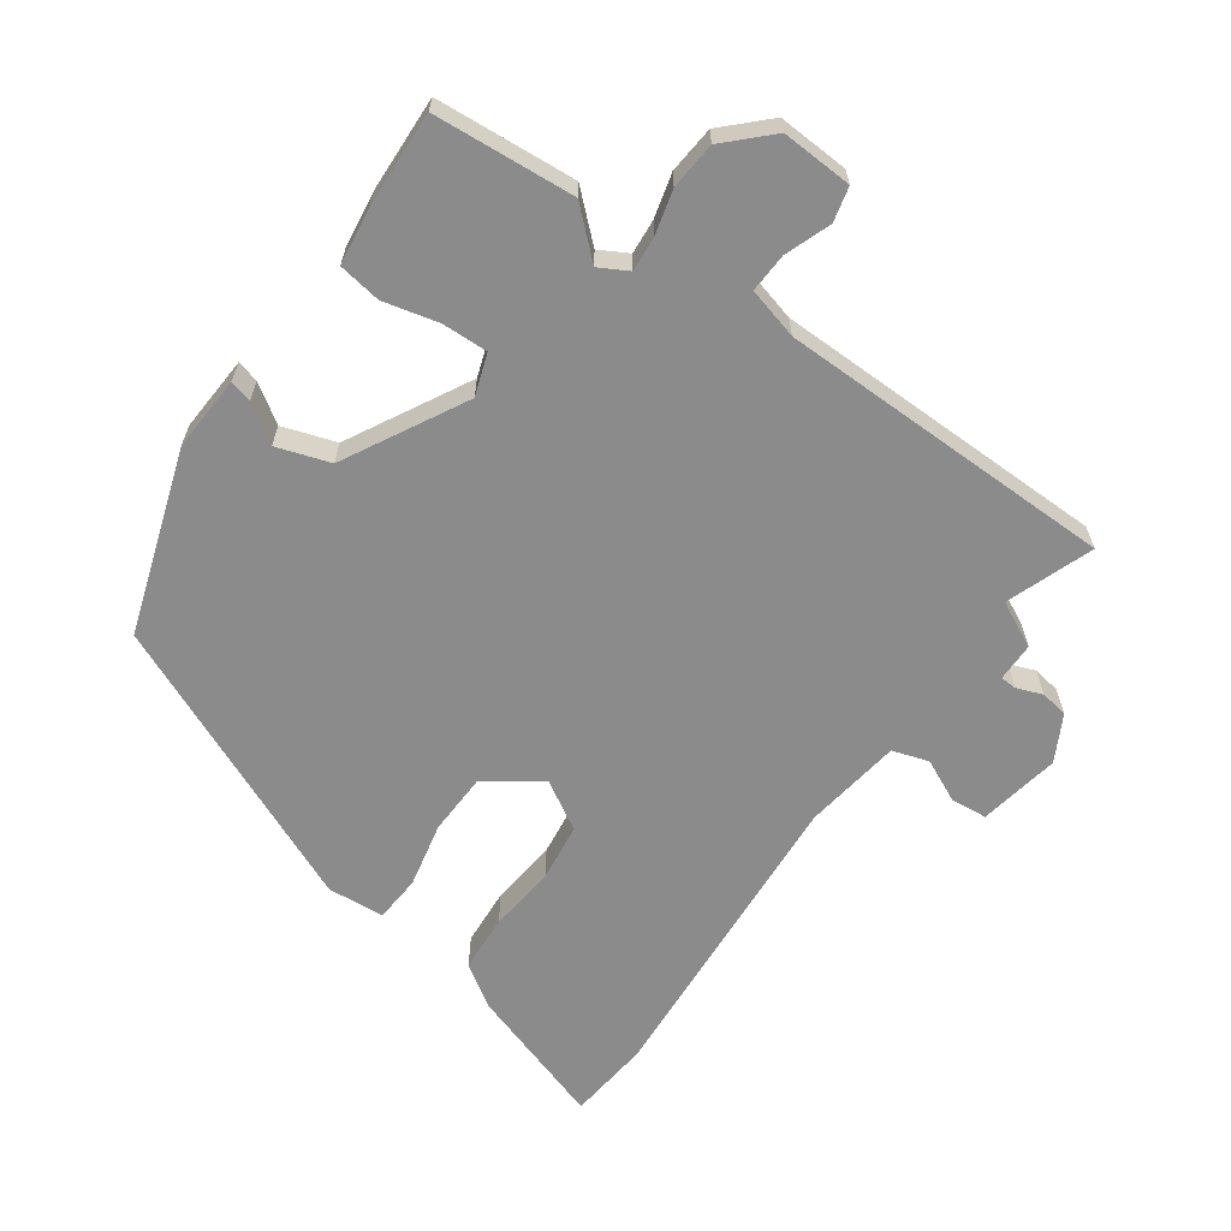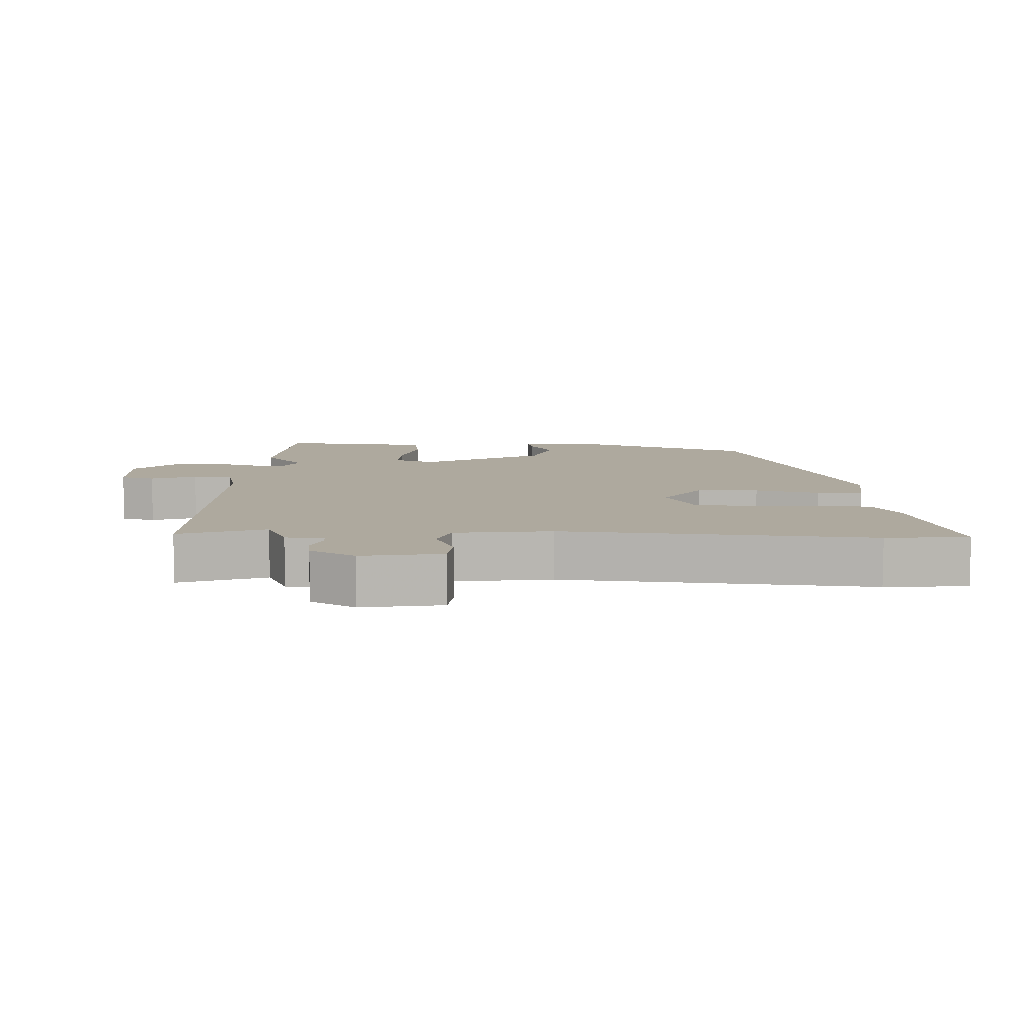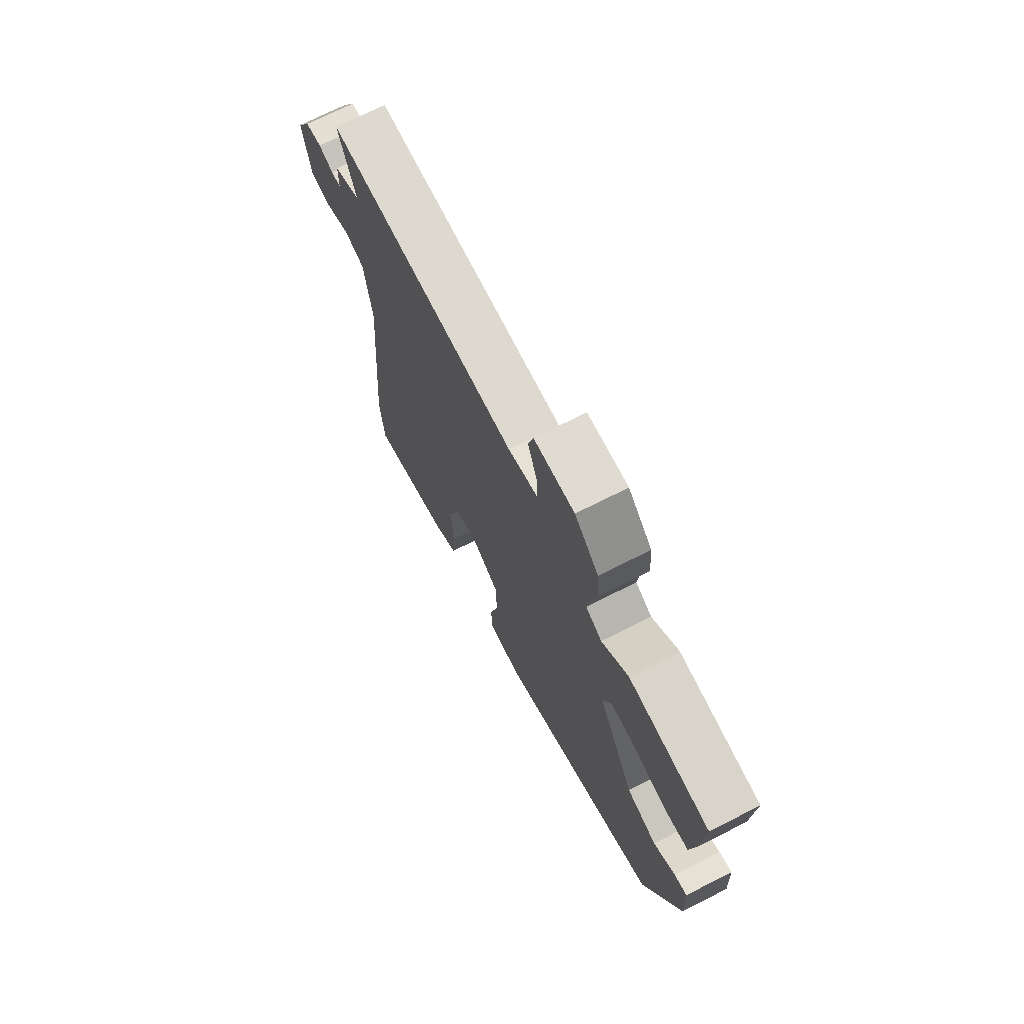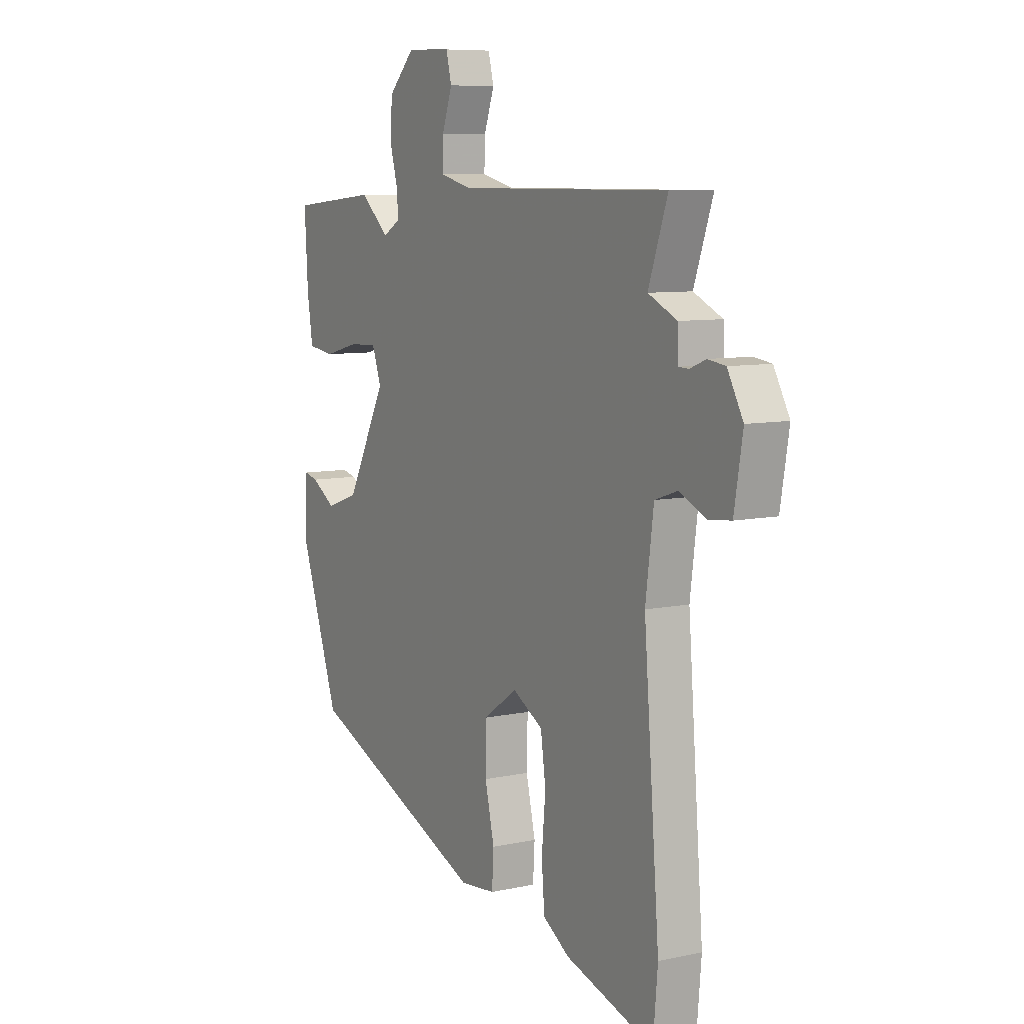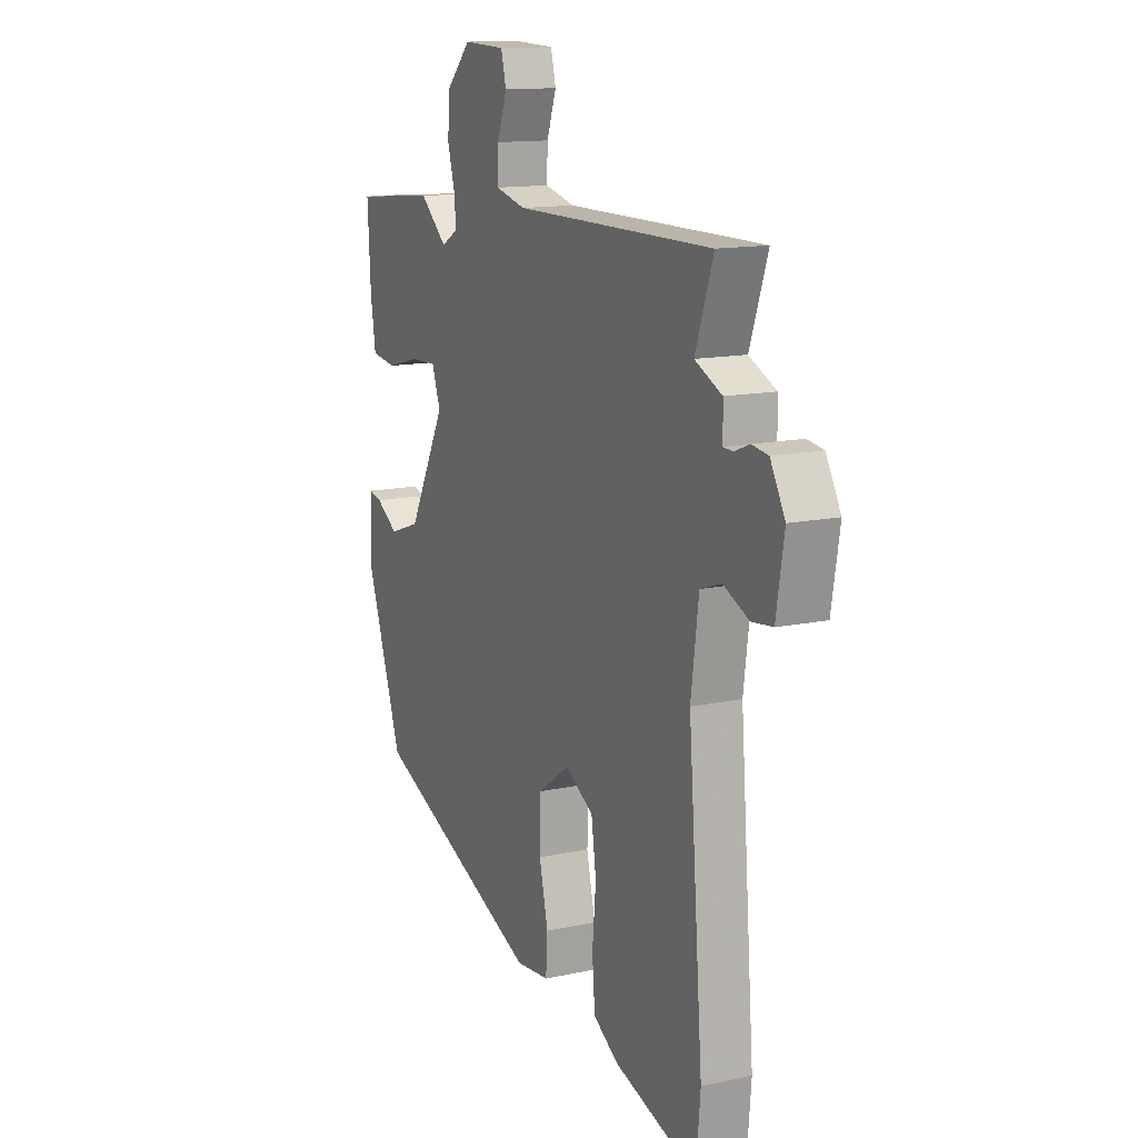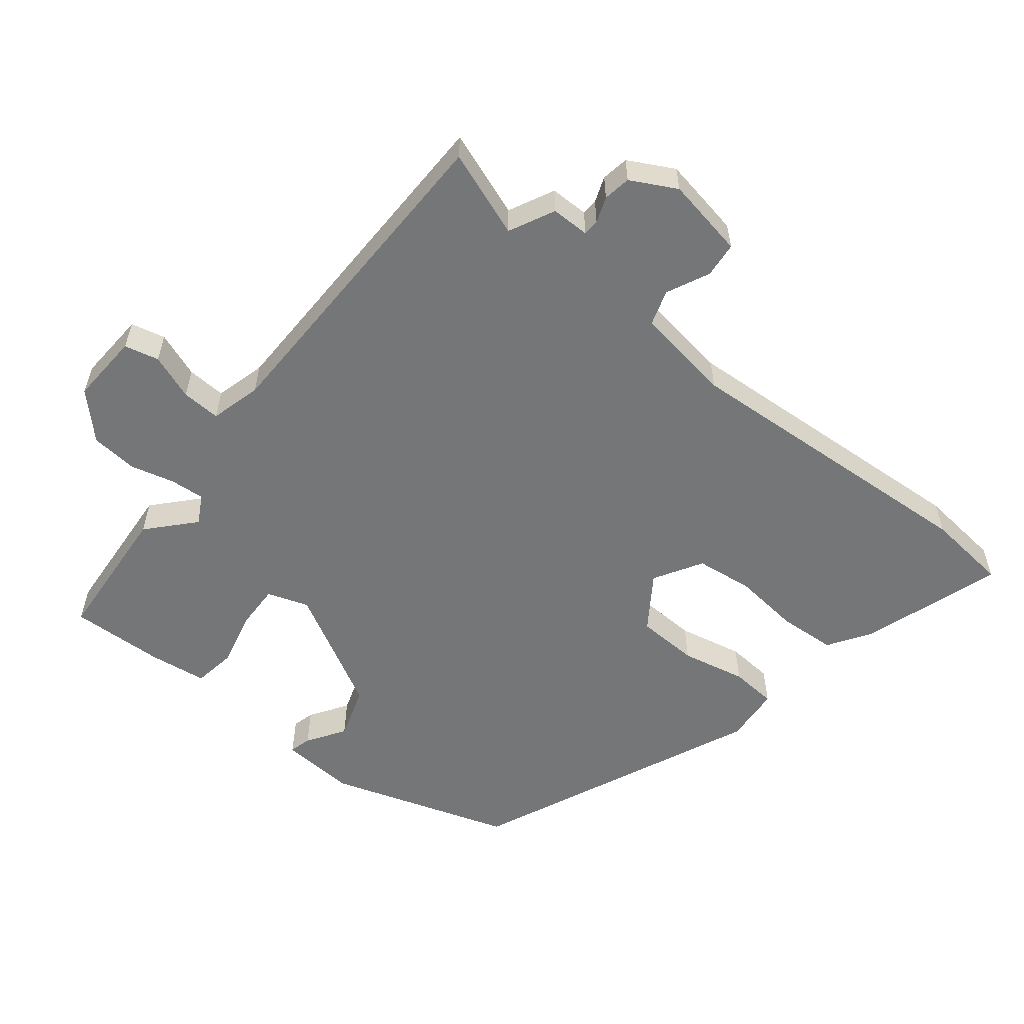
<metadata>
{"format":"obj","ext":"obj","renderer":"f3d","projection":"perspective","resolution":1024,"background":"white","views":[{"elev":-63.8,"azim":-36.1,"up":"+Y"},{"elev":9.0,"azim":92.3,"up":"+Y"},{"elev":71.7,"azim":-116.8,"up":"+Z"},{"elev":8.2,"azim":59.1,"up":"+Z"},{"elev":13.5,"azim":64.0,"up":"+Z"},{"elev":-56.7,"azim":50.4,"up":"+Y"}]}
</metadata>
<code>
v -0.518 0.07 0.498
v -0.31 0.07 0.517
v -0.242 0.07 0.457
v -0.2 0.07 0.481
v -0.205 0.07 0.532
v -0.223 0.07 0.597
v -0.218 0.07 0.667
v -0.156 0.07 0.73
v -0.051 0.07 0.726
v -0.038 0.07 0.675
v -0.062 0.07 0.607
v -0.064 0.07 0.549
v 0.012 0.07 0.53
v 0.511 0.07 0.531
v 0.466 0.07 0.402
v 0.534 0.07 0.37
v 0.535 0.07 0.313
v 0.559 0.07 0.312
v 0.597 0.07 0.327
v 0.638 0.07 0.321
v 0.675 0.07 0.254
v 0.655 0.07 0.134
v 0.602 0.07 0.128
v 0.538 0.07 0.157
v 0.485 0.07 0.139
v 0.466 0.07 -0.006
v 0.503 0.07 -0.467
v 0.492 0.07 -0.59
v 0.283 0.07 -0.525
v 0.22 0.07 -0.485
v 0.213 0.07 -0.4
v 0.222 0.07 -0.3
v 0.21 0.07 -0.215
v 0.138 0.07 -0.174
v 0.059 0.07 -0.23
v 0.057 0.07 -0.322
v 0.079 0.07 -0.418
v 0.075 0.07 -0.487
v -0.009 0.07 -0.495
v -0.436 0.07 -0.316
v -0.529 0.07 -0.048
v -0.524 0.07 0.064
v -0.491 0.07 0.056
v -0.435 0.07 0.02
v -0.357 0.07 0.047
v -0.263 0.07 0.227
v -0.285 0.07 0.288
v -0.352 0.07 0.285
v -0.434 0.07 0.264
v -0.497 0.07 0.273
v -0.51 0.07 0.358
v -0.518 0 0.498
v -0.31 0 0.517
v -0.242 0 0.457
v -0.2 0 0.481
v -0.205 0 0.532
v -0.223 0 0.597
v -0.218 0 0.667
v -0.156 0 0.73
v -0.051 0 0.726
v -0.038 0 0.675
v -0.062 0 0.607
v -0.064 0 0.549
v 0.012 0 0.53
v 0.511 0 0.531
v 0.466 0 0.402
v 0.534 0 0.37
v 0.535 0 0.313
v 0.559 0 0.312
v 0.597 0 0.327
v 0.638 0 0.321
v 0.675 0 0.254
v 0.655 0 0.134
v 0.602 0 0.128
v 0.538 0 0.157
v 0.485 0 0.139
v 0.466 0 -0.006
v 0.503 0 -0.467
v 0.492 0 -0.59
v 0.283 0 -0.525
v 0.22 0 -0.485
v 0.213 0 -0.4
v 0.222 0 -0.3
v 0.21 0 -0.215
v 0.138 0 -0.174
v 0.059 0 -0.23
v 0.057 0 -0.322
v 0.079 0 -0.418
v 0.075 0 -0.487
v -0.009 0 -0.495
v -0.436 0 -0.316
v -0.529 0 -0.048
v -0.524 0 0.064
v -0.491 0 0.056
v -0.435 0 0.02
v -0.357 0 0.047
v -0.263 0 0.227
v -0.285 0 0.288
v -0.352 0 0.285
v -0.434 0 0.264
v -0.497 0 0.273
v -0.51 0 0.358
f 1 2 3
f 51 1 3
f 50 51 3
f 49 50 3
f 48 49 3
f 47 48 3 4
f 46 47 4
f 42 43 44
f 41 42 44
f 40 41 44
f 39 40 44
f 38 39 44
f 37 38 44
f 36 37 44
f 35 36 44 45
f 34 35 45 46
f 30 31 32
f 29 30 32
f 28 29 32
f 27 28 32
f 26 27 32
f 25 26 32 33
f 22 23 24
f 21 22 24
f 20 21 24
f 19 20 24
f 18 19 24
f 17 18 24 25
f 34 46 4
f 33 34 4
f 25 33 4
f 17 25 4
f 16 17 4
f 15 16 4
f 9 10 11
f 8 9 11
f 7 8 11
f 6 7 11
f 5 6 11
f 5 11 12
f 4 5 12 13
f 4 13 14 15
f 54 53 52
f 54 52 102
f 54 102 101
f 54 101 100
f 54 100 99
f 55 54 99 98
f 55 98 97
f 95 94 93
f 95 93 92
f 95 92 91
f 95 91 90
f 95 90 89
f 95 89 88
f 95 88 87
f 96 95 87 86
f 97 96 86 85
f 83 82 81
f 83 81 80
f 83 80 79
f 83 79 78
f 83 78 77
f 84 83 77 76
f 75 74 73
f 75 73 72
f 75 72 71
f 75 71 70
f 75 70 69
f 76 75 69 68
f 55 97 85
f 55 85 84
f 55 84 76
f 55 76 68
f 55 68 67
f 55 67 66
f 62 61 60
f 62 60 59
f 62 59 58
f 62 58 57
f 62 57 56
f 63 62 56
f 64 63 56 55
f 66 65 64 55
f 1 52 53 2
f 2 53 54 3
f 3 54 55 4
f 4 55 56 5
f 5 56 57 6
f 6 57 58 7
f 7 58 59 8
f 8 59 60 9
f 9 60 61 10
f 10 61 62 11
f 11 62 63 12
f 12 63 64 13
f 13 64 65 14
f 14 65 66 15
f 15 66 67 16
f 16 67 68 17
f 17 68 69 18
f 18 69 70 19
f 19 70 71 20
f 20 71 72 21
f 21 72 73 22
f 22 73 74 23
f 23 74 75 24
f 24 75 76 25
f 25 76 77 26
f 26 77 78 27
f 27 78 79 28
f 28 79 80 29
f 29 80 81 30
f 30 81 82 31
f 31 82 83 32
f 32 83 84 33
f 33 84 85 34
f 34 85 86 35
f 35 86 87 36
f 36 87 88 37
f 37 88 89 38
f 38 89 90 39
f 39 90 91 40
f 40 91 92 41
f 41 92 93 42
f 42 93 94 43
f 43 94 95 44
f 44 95 96 45
f 45 96 97 46
f 46 97 98 47
f 47 98 99 48
f 48 99 100 49
f 49 100 101 50
f 50 101 102 51
f 51 102 52 1

</code>
